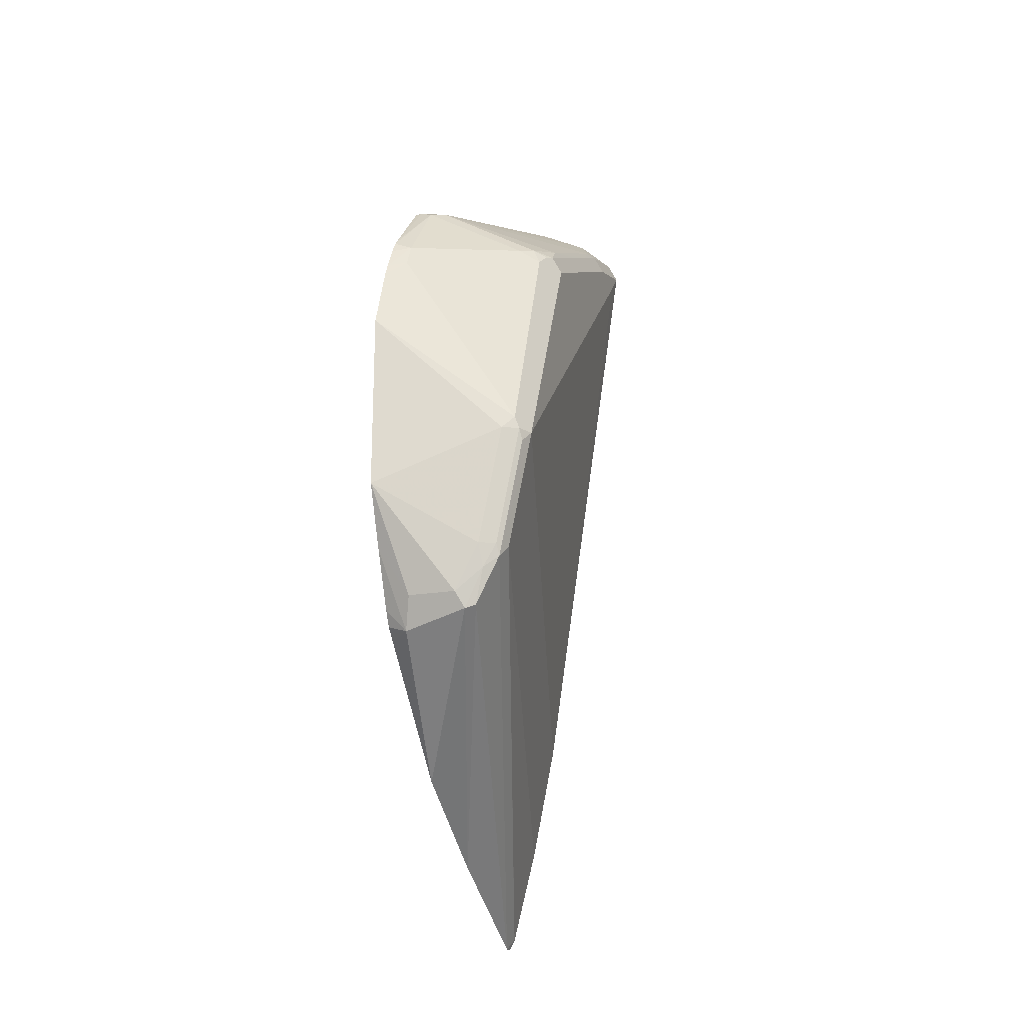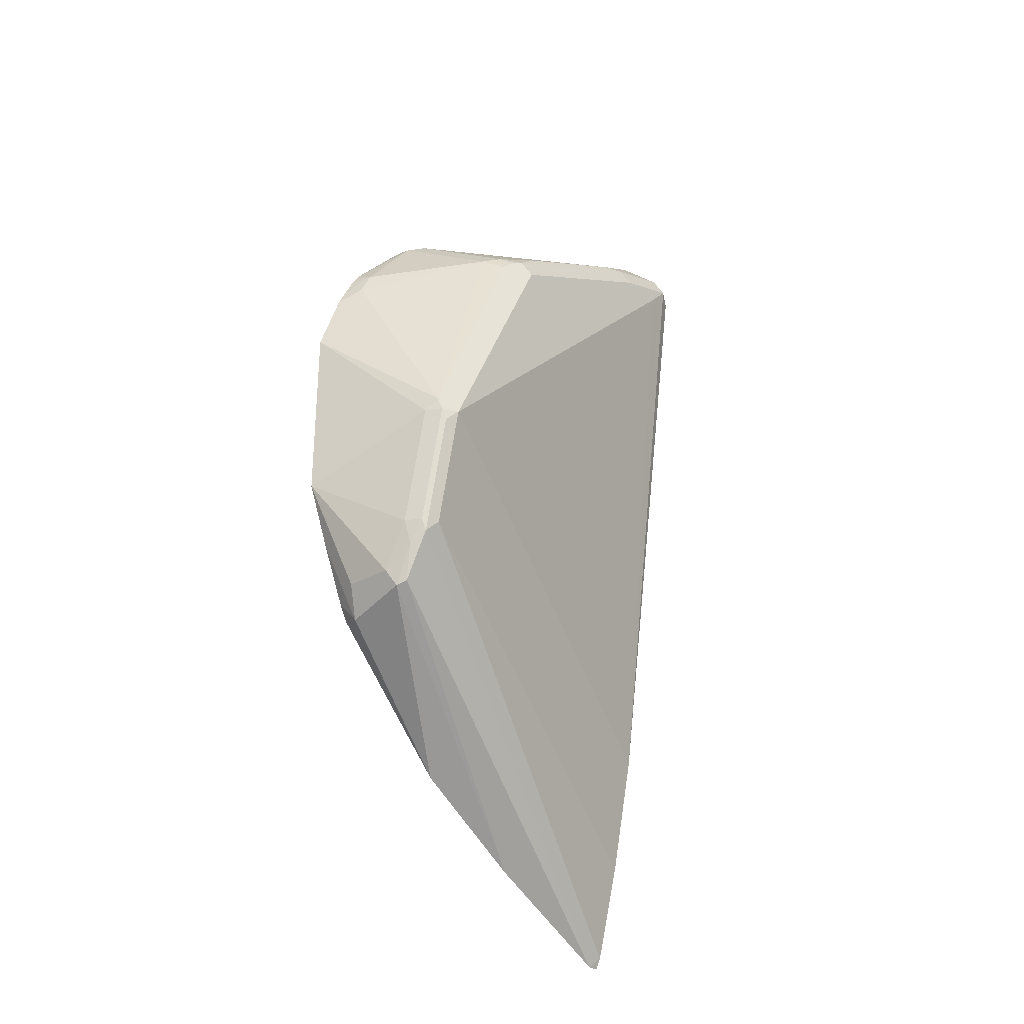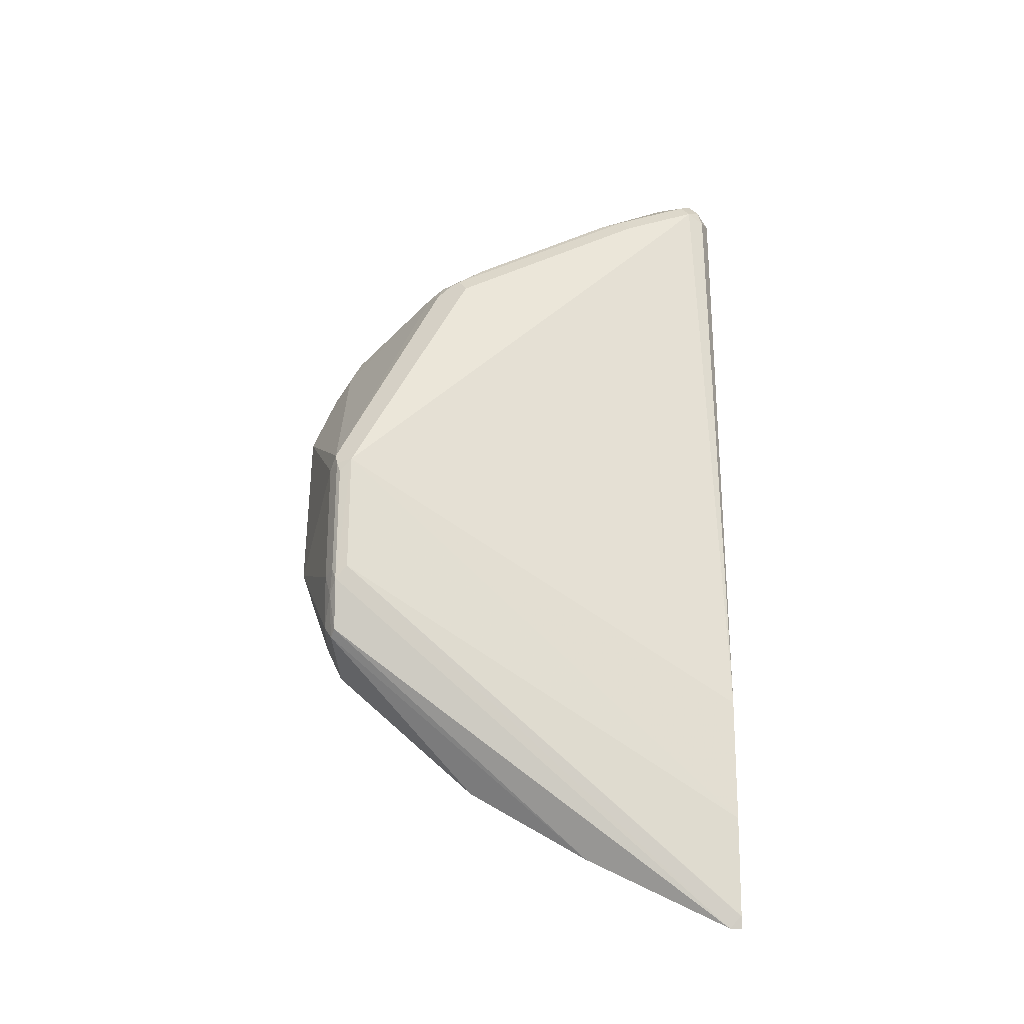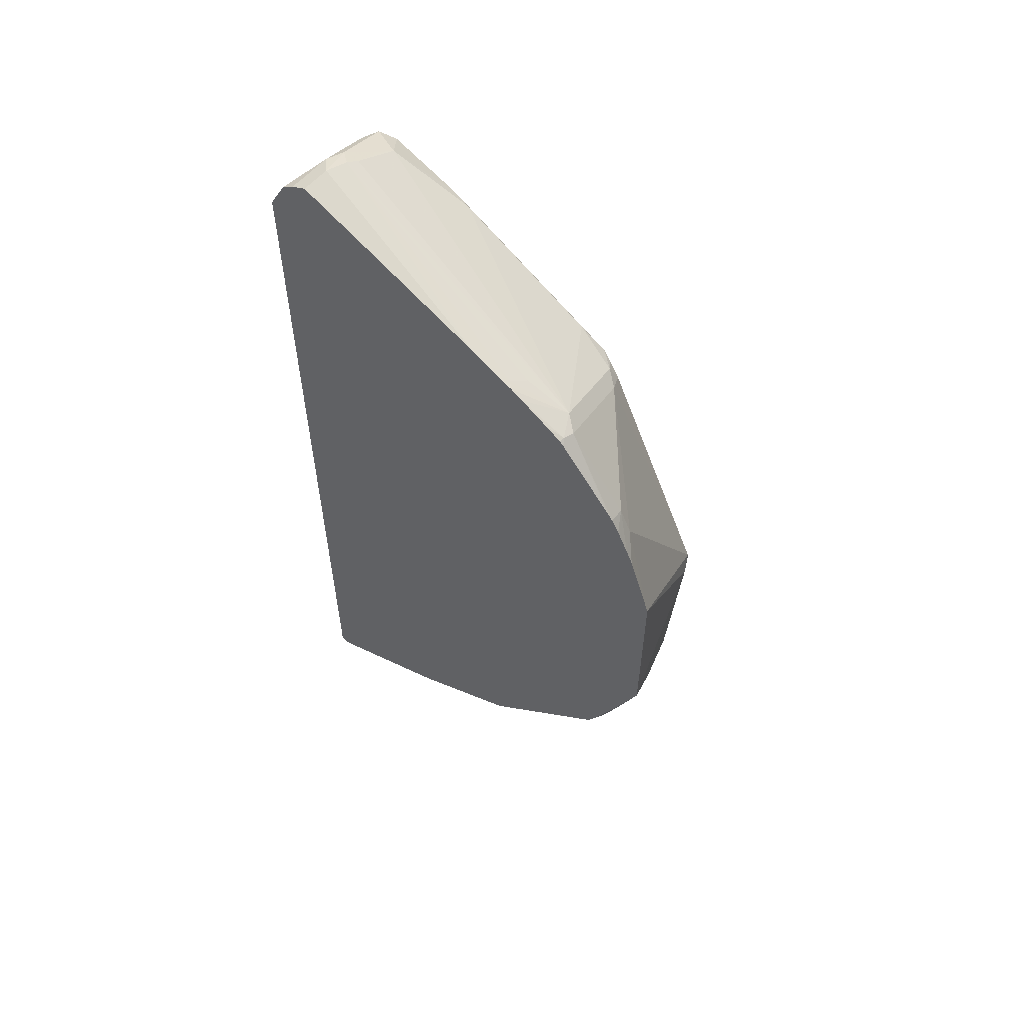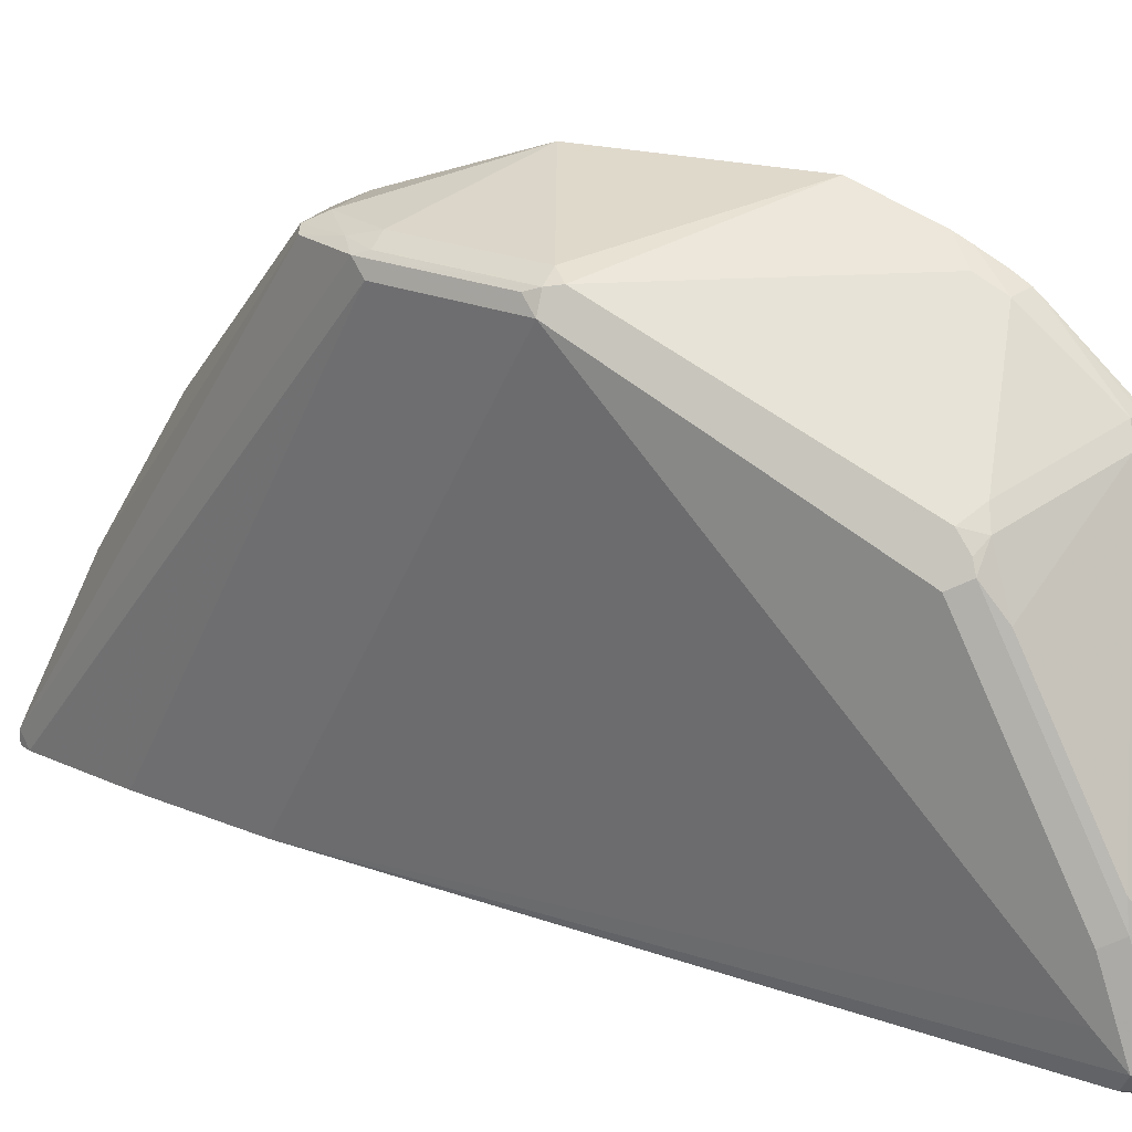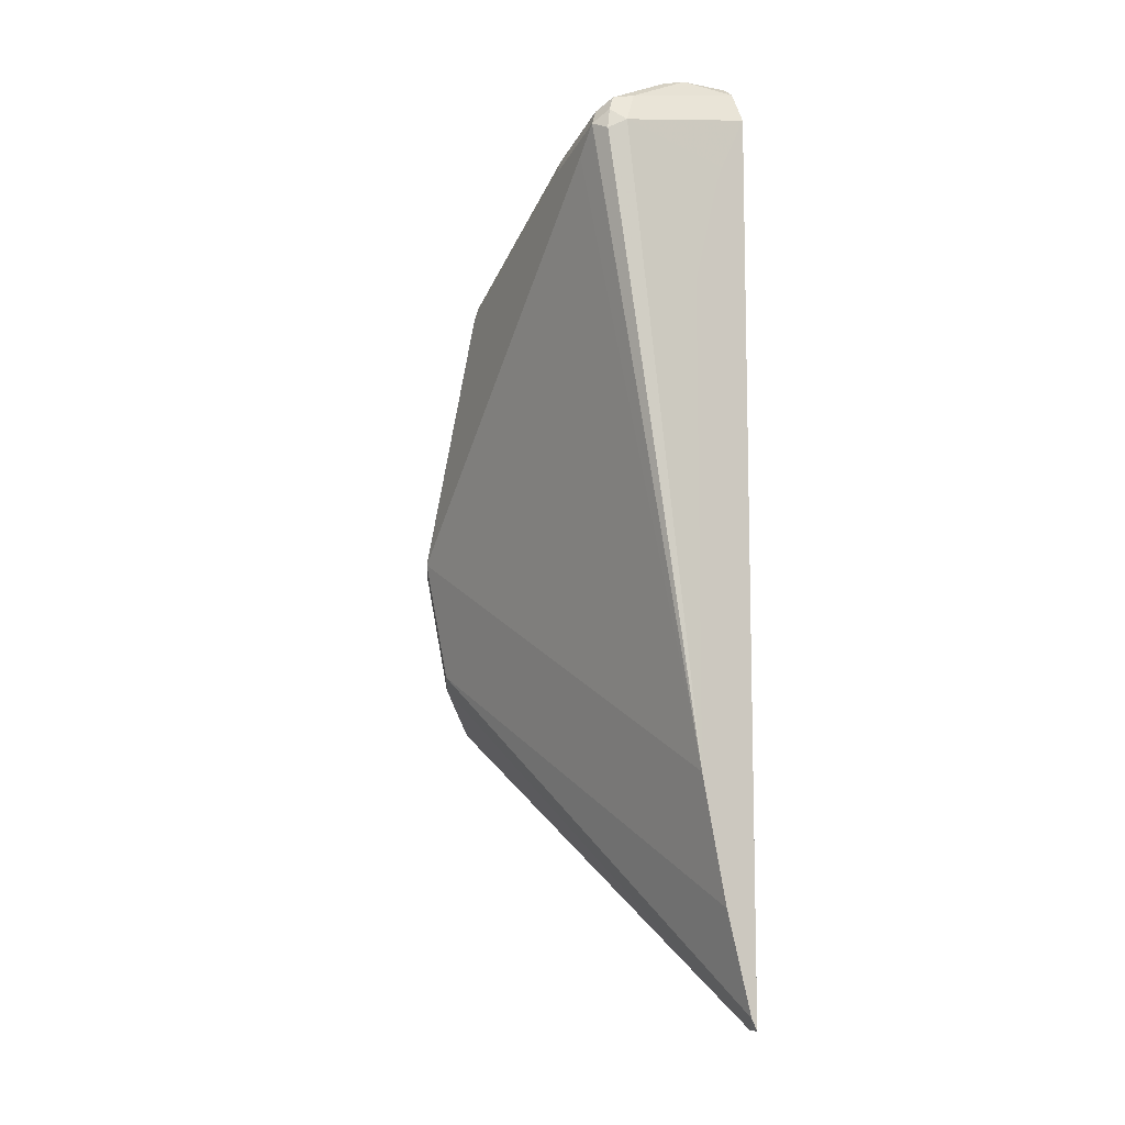
<metadata>
{"format":"obj","ext":"obj","renderer":"f3d","projection":"perspective","resolution":1024,"background":"white","views":[{"elev":-19.7,"azim":-162.8,"up":"+Z"},{"elev":-28.7,"azim":-140.1,"up":"+Z"},{"elev":-32.9,"azim":-91.3,"up":"+Z"},{"elev":56.8,"azim":129.5,"up":"+Z"},{"elev":21.4,"azim":-64.5,"up":"+Y"},{"elev":-9.5,"azim":-26.8,"up":"+Z"}]}
</metadata>
<code>
v -0.6507 0.5801 0.008898
v -0.6507 0.5629 -0.03268
v -0.6708 0.5563 -0.06543
v -0.7035 0.5563 -0.06543
v -0.7199 0.5563 -0.03268
v -0.7363 0.5563 0.04903
v -0.6507 0.5801 0.1309
v -0.6507 0.5457 -0.07119
v -0.6654 0.5454 -0.08721
v -0.709 0.5508 -0.07635
v -0.7219 0.5522 -0.04905
v -0.7308 0.5508 -0.03268
v -0.7472 0.5508 0.04903
v -0.7444 0.5522 0.05725
v -0.6626 0.5522 0.1882
v -0.6507 0.5637 0.1754
v -0.6507 0.5399 -0.08175
v -0.6507 0.5362 -0.08553
v -0.6507 0.5317 -0.08997
v -0.6507 0.4493 -0.1711
v -0.7158 0.5481 -0.07359
v -0.6507 0.3675 -0.2202
v -0.7322 0.5481 -0.0409
v -0.7485 0.5481 0.04087
v -0.7526 0.5399 0.04903
v -0.7472 0.5454 0.05995
v -0.7417 0.4799 0.2127
v -0.7281 0.4867 0.2208
v -0.6626 0.544 0.2045
v -0.6507 0.5593 0.1844
v -0.6507 0.2693 -0.2693
v -0.7363 0.5399 -0.03268
v -0.6708 0.2613 -0.1963
v -0.6872 0.2613 -0.1145
v -0.7526 0.2945 0.2781
v -0.7526 0.4581 0.2127
v -0.7472 0.4636 0.2235
v -0.7444 0.4704 0.2208
v -0.7363 0.4765 0.2249
v -0.6708 0.4929 0.2577
v -0.6626 0.5031 0.2535
v -0.6507 0.5455 0.2089
v -0.6507 0.5511 0.2
v -0.6507 0.2613 -0.2693
v -0.6545 0.2618 -0.2617
v -0.6545 0.2613 -0.2617
v -0.6872 0.2613 0.1799
v -0.7363 0.2618 0.2945
v -0.7472 0.2673 0.289
v -0.7526 0.2782 0.2945
v -0.7526 0.3272 0.2781
v -0.7472 0.3654 0.2727
v -0.7472 0.3982 0.2563
v -0.7444 0.4458 0.2372
v -0.7444 0.3477 0.2863
v -0.7281 0.2986 0.319
v -0.6954 0.2986 0.3354
v -0.6872 0.2966 0.3395
v -0.6654 0.4636 0.2727
v -0.6545 0.4581 0.2781
v -0.6507 0.4623 0.2772
v -0.6507 0.4707 0.273
v -0.6545 0.5018 0.2563
v -0.6507 0.5412 0.2139
v -0.6507 0.2613 0.309
v -0.6871 0.2613 0.1962
v -0.6708 0.2613 0.2643
v -0.667 0.2613 0.2742
v -0.7308 0.2673 0.3054
v -0.7444 0.27 0.3027
v -0.7472 0.2836 0.3054
v -0.7472 0.3327 0.289
v -0.739 0.2754 0.3135
v -0.7199 0.2966 0.3231
v -0.6954 0.2864 0.3354
v -0.6708 0.2945 0.3436
v -0.6507 0.4312 0.2904
v -0.6507 0.4793 0.2685
v -0.6507 0.5018 0.2563
v -0.6507 0.5044 0.2538
v -0.6507 0.4904 0.2627
v -0.6507 0.2742 0.3312
v -0.7254 0.2727 0.3163
v -0.6817 0.2836 0.3381
v -0.6507 0.2945 0.3436
v -0.6507 0.3452 0.324
v -0.6507 0.2836 0.3381
f 40 57 58
f 37 54 39
f 39 54 40
f 40 54 55
f 40 55 56
f 40 56 57
f 40 58 59
f 48 66 67
f 40 60 61
f 40 61 62
f 40 62 63
f 40 63 41
f 41 63 64
f 41 64 42
f 47 66 48
f 48 67 68
f 40 59 60
f 37 53 54
f 33 47 34
f 36 53 37
f 31 44 46
f 48 68 65
f 29 41 42
f 31 46 45
f 31 45 32
f 32 45 46
f 32 46 33
f 33 46 44
f 33 44 65
f 33 65 68
f 33 68 67
f 33 67 66
f 33 66 47
f 34 47 48
f 34 48 49
f 34 49 50
f 34 50 35
f 36 51 52
f 36 52 53
f 37 39 38
f 48 65 69
f 58 61 60
f 48 70 49
f 63 78 81
f 63 81 79
f 65 82 83
f 65 83 69
f 69 83 70
f 70 83 73
f 70 73 71
f 73 83 84
f 63 80 64
f 73 84 75
f 75 84 76
f 76 84 87
f 76 87 85
f 76 85 86
f 76 86 77
f 82 87 84
f 82 84 83
f 29 43 30
f 73 75 74
f 48 69 70
f 63 79 80
f 58 60 59
f 49 70 50
f 50 70 71
f 50 71 51
f 51 71 72
f 51 72 52
f 52 54 53
f 52 72 55
f 52 55 54
f 62 78 63
f 55 72 56
f 56 71 73
f 56 73 74
f 56 74 57
f 57 74 75
f 57 75 58
f 58 75 76
f 58 76 77
f 58 77 61
f 56 72 71
f 29 42 43
f 4 10 11
f 28 40 41
f 1 65 44
f 1 44 31
f 1 31 22
f 1 22 20
f 1 20 19
f 1 19 18
f 1 18 17
f 1 17 8
f 1 8 2
f 2 8 9
f 2 9 3
f 3 9 4
f 4 9 10
f 4 11 5
f 5 12 13
f 5 13 6
f 5 11 12
f 1 82 65
f 1 85 87
f 1 86 85
f 1 77 86
f 28 41 29
f 1 2 3
f 1 3 4
f 1 4 5
f 1 5 6
f 1 6 7
f 1 7 16
f 1 16 30
f 6 13 14
f 1 30 43
f 1 42 64
f 1 64 80
f 1 80 79
f 1 79 81
f 1 81 78
f 1 78 62
f 1 62 61
f 1 61 77
f 1 43 42
f 6 14 7
f 1 87 82
f 7 14 15
f 21 22 31
f 21 31 23
f 23 31 32
f 23 32 25
f 23 25 24
f 25 32 33
f 25 34 35
f 25 35 50
f 15 30 16
f 25 50 51
f 25 36 26
f 26 36 27
f 27 36 37
f 27 37 38
f 27 38 39
f 27 39 28
f 7 15 16
f 28 39 40
f 25 51 36
f 15 29 30
f 25 33 34
f 9 17 18
f 8 17 9
f 15 28 29
f 9 18 19
f 9 19 20
f 9 20 10
f 10 21 11
f 10 22 21
f 11 21 23
f 11 23 12
f 10 20 22
f 13 24 25
f 13 25 14
f 13 23 24
f 14 25 26
f 14 26 27
f 14 27 28
f 14 28 15
f 12 23 13

</code>
